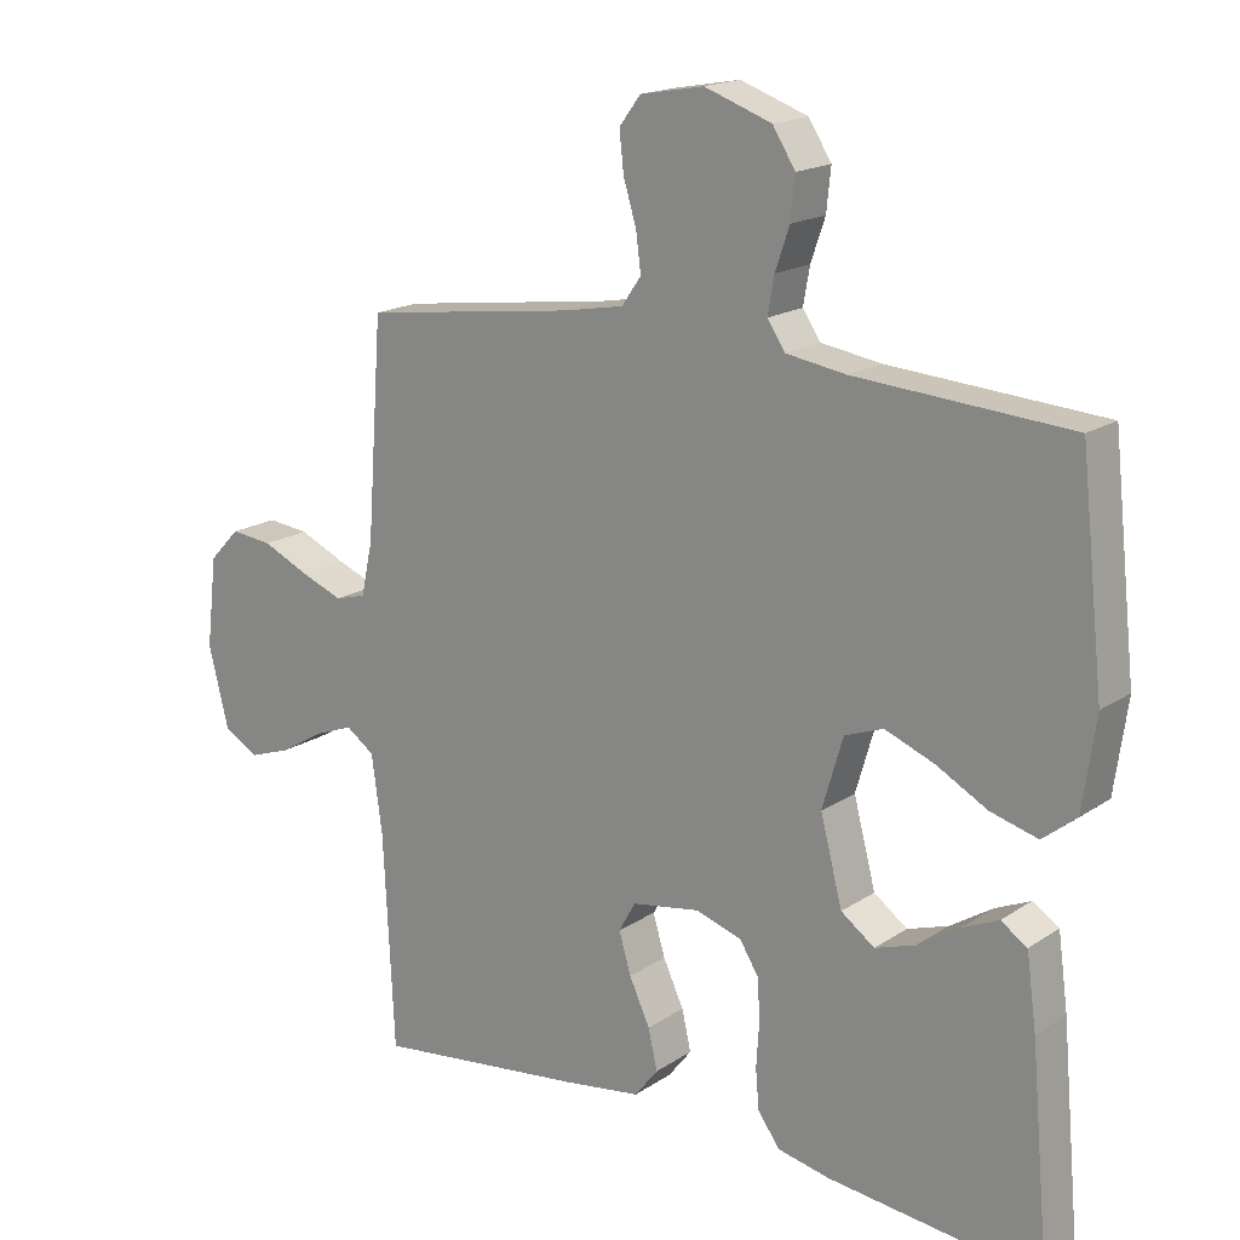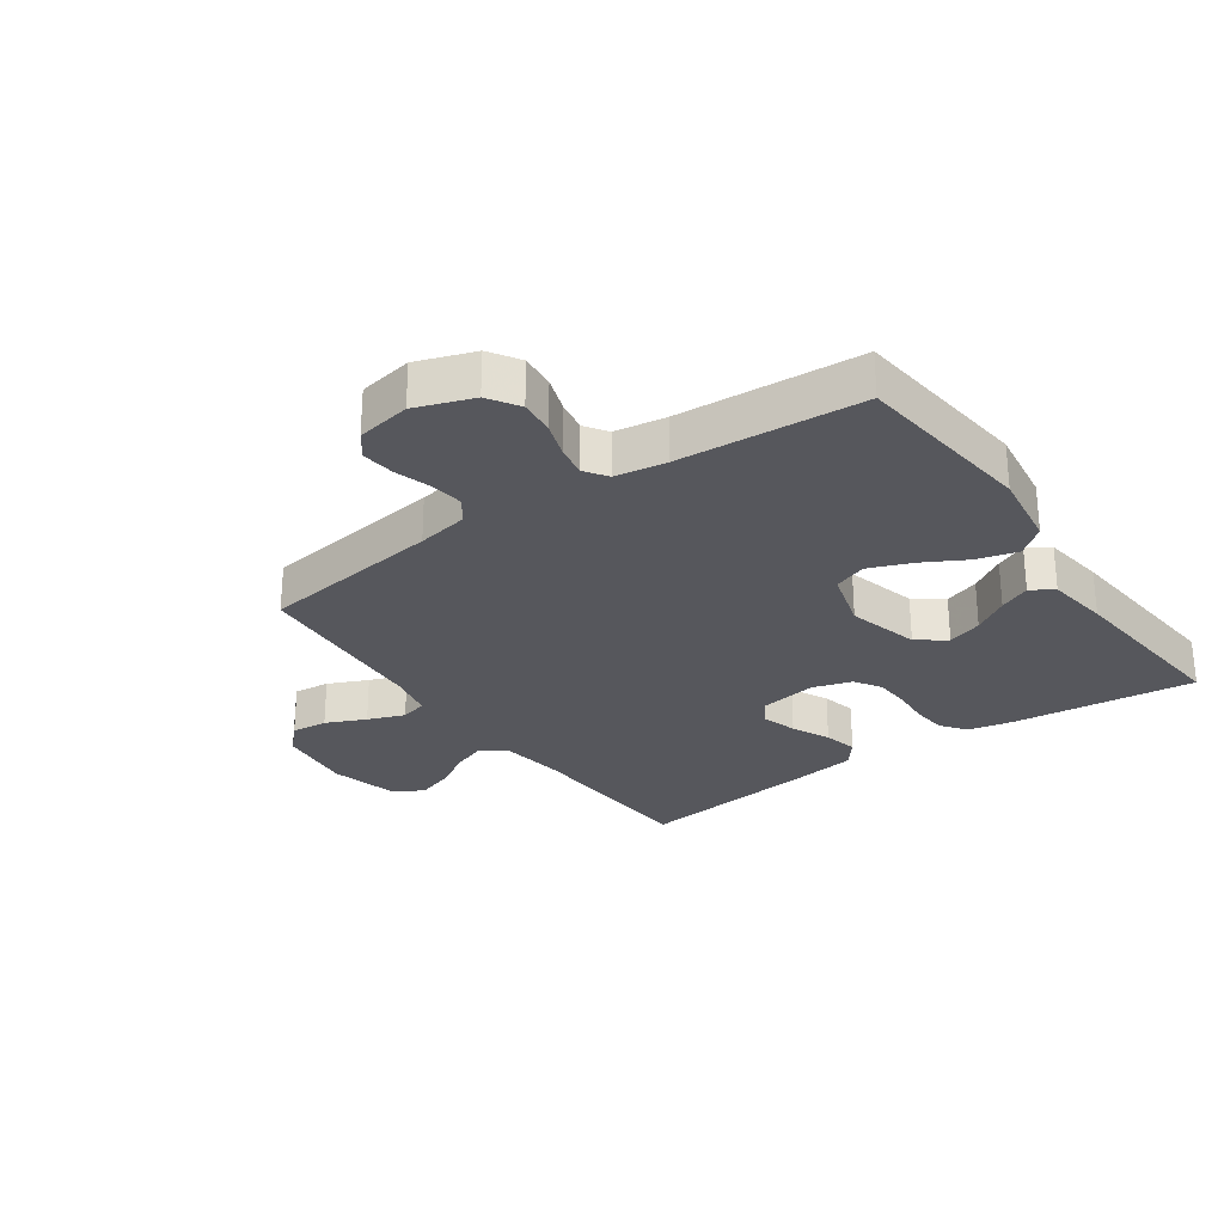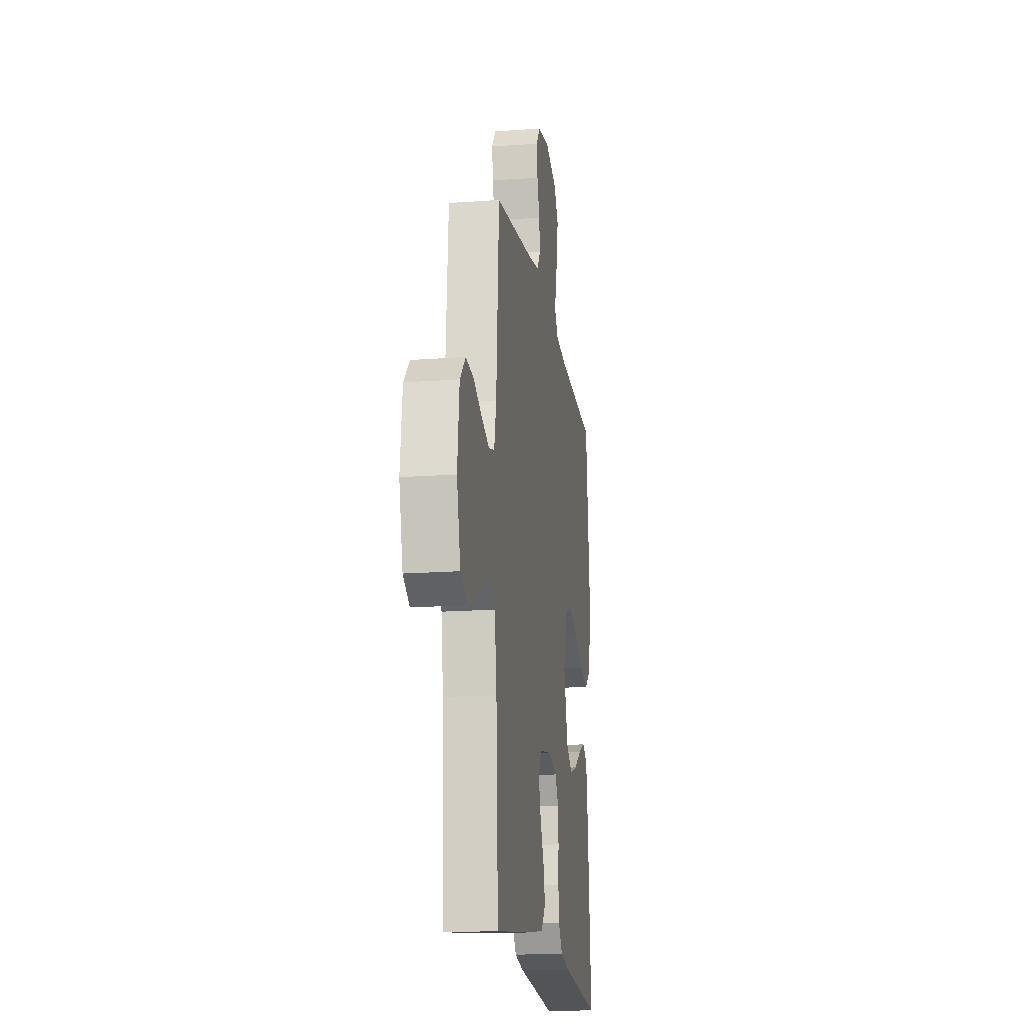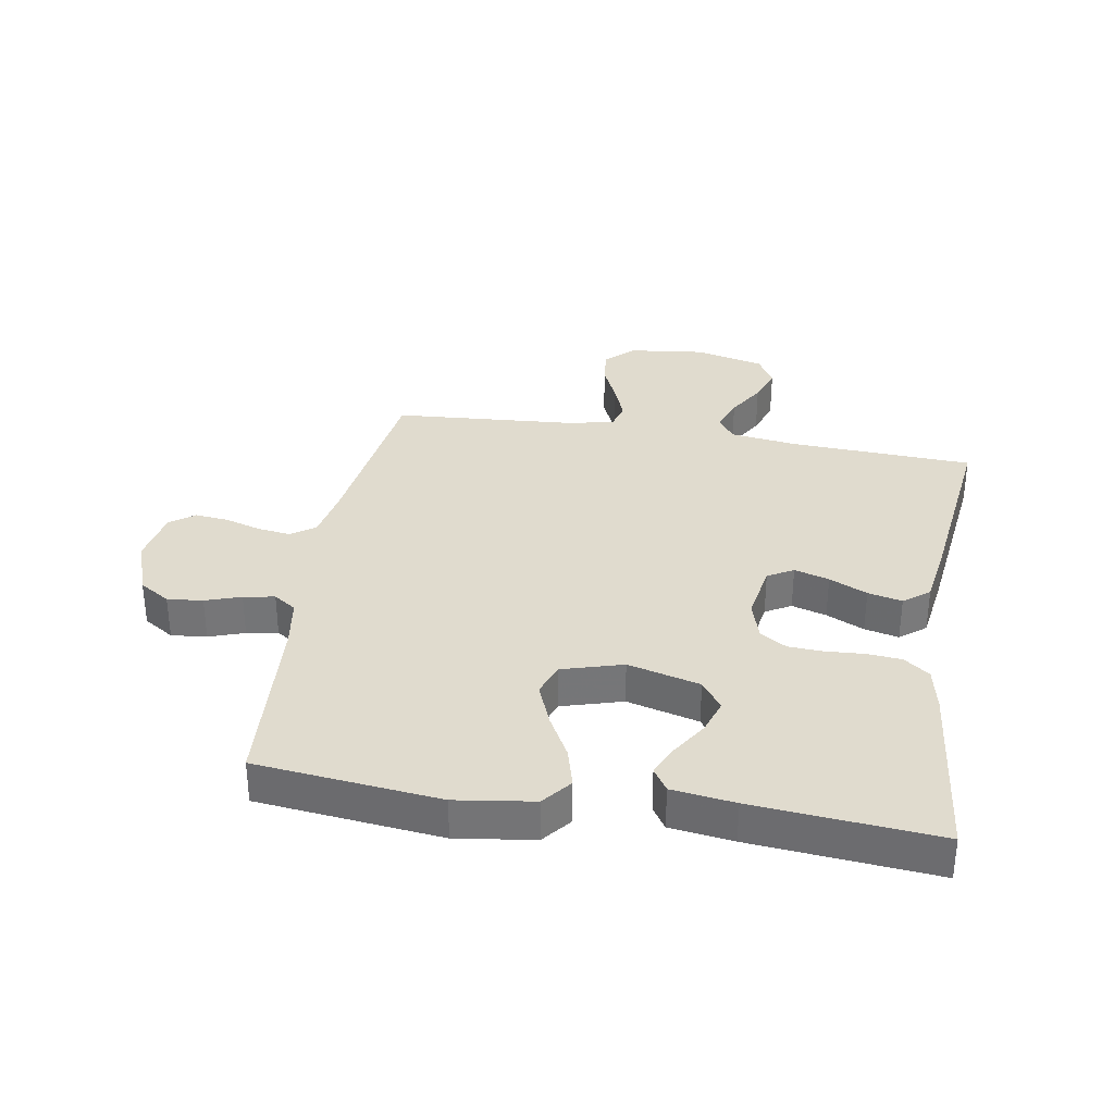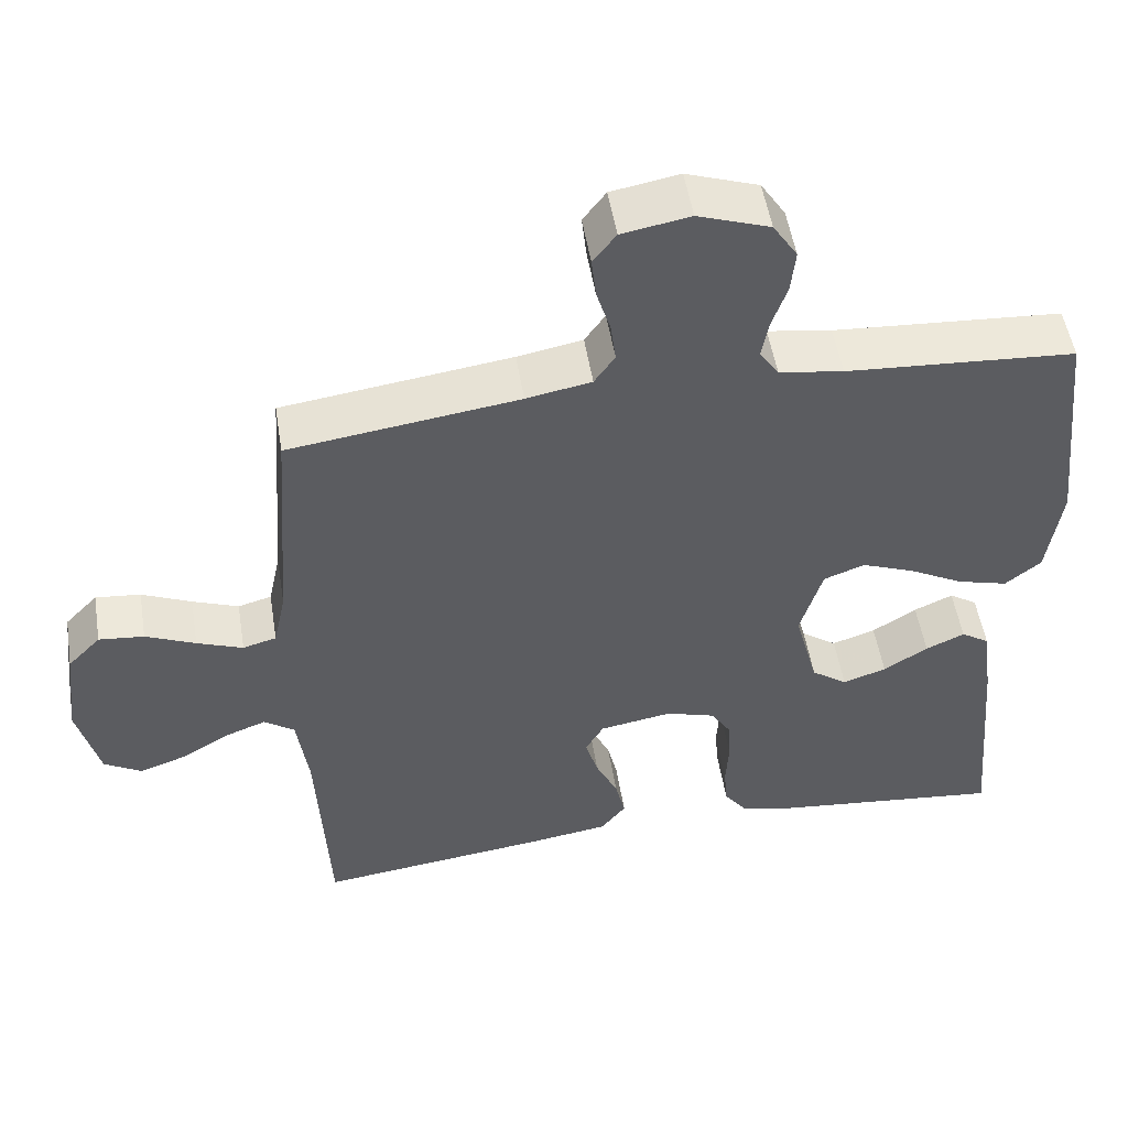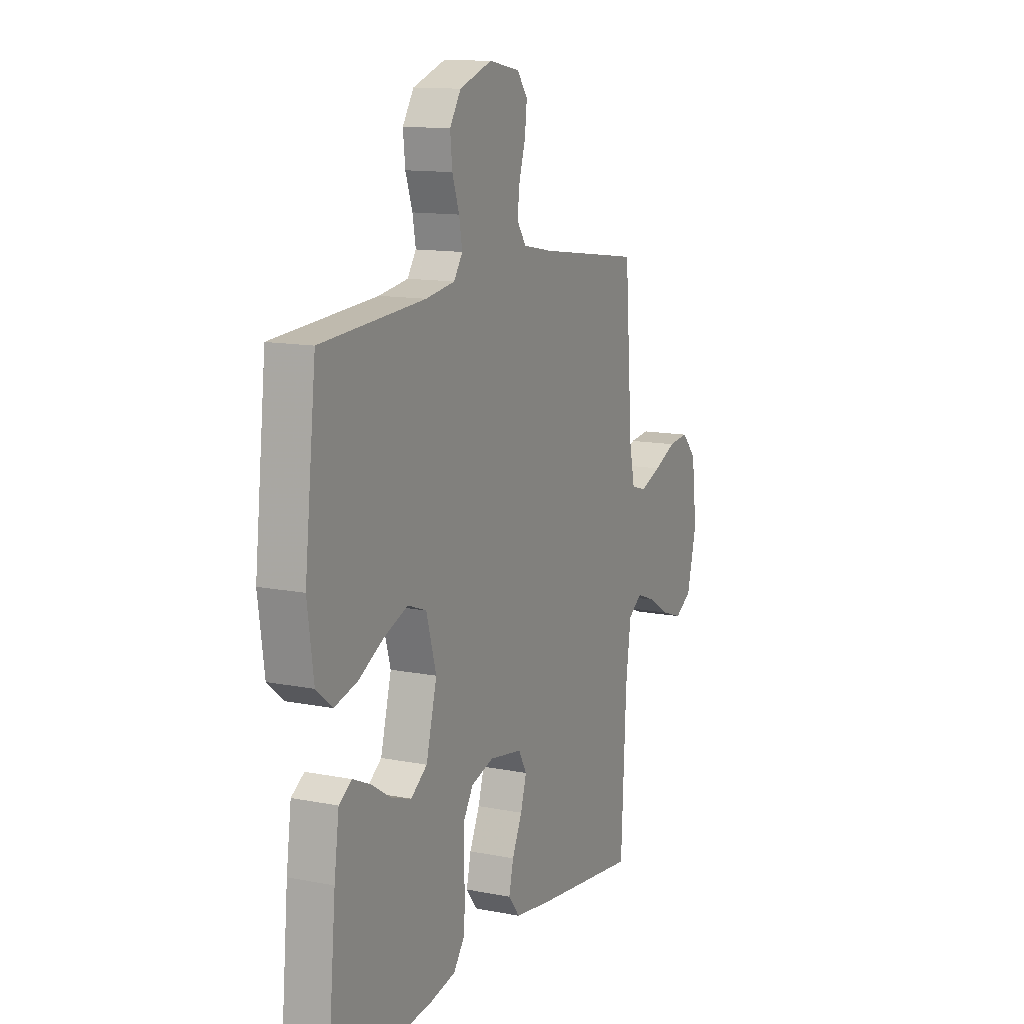
<metadata>
{"format":"obj","ext":"obj","renderer":"f3d","projection":"perspective","resolution":1024,"background":"white","views":[{"elev":17.6,"azim":38.0,"up":"+Z"},{"elev":-27.5,"azim":35.1,"up":"+Y"},{"elev":-17.0,"azim":-81.5,"up":"+Z"},{"elev":33.6,"azim":99.5,"up":"+Y"},{"elev":51.9,"azim":-9.2,"up":"+Z"},{"elev":12.6,"azim":114.7,"up":"+Z"}]}
</metadata>
<code>
v -0.5 0.07 0.5
v -0.2 0.07 0.541
v -0.115 0.07 0.557
v -0.088 0.07 0.596
v -0.095 0.07 0.65
v -0.113 0.07 0.709
v -0.119 0.07 0.764
v -0.089 0.07 0.804
v 0 0.07 0.82
v 0.094 0.07 0.787
v 0.126 0.07 0.737
v 0.12 0.07 0.679
v 0.1 0.07 0.621
v 0.091 0.07 0.57
v 0.116 0.07 0.533
v 0.2 0.07 0.52
v 0.5 0.07 0.5
v 0.533 0.07 0.2
v 0.515 0.07 0.073
v 0.468 0.07 0.035
v 0.402 0.07 0.053
v 0.33 0.07 0.092
v 0.261 0.07 0.119
v 0.207 0.07 0.099
v 0.178 0.07 0
v 0.209 0.07 -0.118
v 0.256 0.07 -0.152
v 0.313 0.07 -0.133
v 0.371 0.07 -0.096
v 0.422 0.07 -0.073
v 0.459 0.07 -0.097
v 0.473 0.07 -0.2
v 0.5 0.07 -0.5
v 0.2 0.07 -0.468
v 0.127 0.07 -0.453
v 0.096 0.07 -0.411
v 0.091 0.07 -0.355
v 0.095 0.07 -0.293
v 0.092 0.07 -0.235
v 0.065 0.07 -0.192
v 0 0.07 -0.172
v -0.095 0.07 -0.188
v -0.119 0.07 -0.23
v -0.102 0.07 -0.287
v -0.073 0.07 -0.349
v -0.06 0.07 -0.405
v -0.093 0.07 -0.447
v -0.2 0.07 -0.463
v -0.5 0.07 -0.5
v -0.515 0.07 -0.2
v -0.53 0.07 -0.09
v -0.57 0.07 -0.062
v -0.625 0.07 -0.083
v -0.687 0.07 -0.12
v -0.747 0.07 -0.141
v -0.796 0.07 -0.112
v -0.824 0.07 0
v -0.809 0.07 0.126
v -0.766 0.07 0.171
v -0.707 0.07 0.165
v -0.642 0.07 0.136
v -0.582 0.07 0.113
v -0.538 0.07 0.125
v -0.522 0.07 0.2
v -0.5 0 0.5
v -0.2 0 0.541
v -0.115 0 0.557
v -0.088 0 0.596
v -0.095 0 0.65
v -0.113 0 0.709
v -0.119 0 0.764
v -0.089 0 0.804
v 0 0 0.82
v 0.094 0 0.787
v 0.126 0 0.737
v 0.12 0 0.679
v 0.1 0 0.621
v 0.091 0 0.57
v 0.116 0 0.533
v 0.2 0 0.52
v 0.5 0 0.5
v 0.533 0 0.2
v 0.515 0 0.073
v 0.468 0 0.035
v 0.402 0 0.053
v 0.33 0 0.092
v 0.261 0 0.119
v 0.207 0 0.099
v 0.178 0 0
v 0.209 0 -0.118
v 0.256 0 -0.152
v 0.313 0 -0.133
v 0.371 0 -0.096
v 0.422 0 -0.073
v 0.459 0 -0.097
v 0.473 0 -0.2
v 0.5 0 -0.5
v 0.2 0 -0.468
v 0.127 0 -0.453
v 0.096 0 -0.411
v 0.091 0 -0.355
v 0.095 0 -0.293
v 0.092 0 -0.235
v 0.065 0 -0.192
v 0 0 -0.172
v -0.095 0 -0.188
v -0.119 0 -0.23
v -0.102 0 -0.287
v -0.073 0 -0.349
v -0.06 0 -0.405
v -0.093 0 -0.447
v -0.2 0 -0.463
v -0.5 0 -0.5
v -0.515 0 -0.2
v -0.53 0 -0.09
v -0.57 0 -0.062
v -0.625 0 -0.083
v -0.687 0 -0.12
v -0.747 0 -0.141
v -0.796 0 -0.112
v -0.824 0 0
v -0.809 0 0.126
v -0.766 0 0.171
v -0.707 0 0.165
v -0.642 0 0.136
v -0.582 0 0.113
v -0.538 0 0.125
v -0.522 0 0.2
f 58 59 60 61
f 58 61 62
f 57 58 62
f 56 57 62 63
f 53 54 55 56
f 52 53 56 63
f 47 48 49 50
f 47 50 51
f 44 45 46 47
f 43 44 47 51
f 42 43 51 52
f 35 36 37 38
f 35 38 39
f 34 35 39
f 33 34 39
f 32 33 39 40
f 28 29 30 31
f 27 28 31 32
f 19 20 21 22
f 19 22 23
f 16 17 18 19
f 15 16 19 23
f 14 15 23 24
f 10 11 12 13
f 10 13 14
f 9 10 14
f 5 6 7 8
f 4 5 8 9
f 64 1 2
f 64 2 3
f 63 64 3
f 41 42 52 63
f 41 63 3
f 27 32 40 41
f 26 27 41
f 25 26 41 3
f 24 25 3 4
f 4 9 14 24
f 125 124 123 122
f 126 125 122
f 126 122 121
f 127 126 121 120
f 120 119 118 117
f 127 120 117 116
f 114 113 112 111
f 115 114 111
f 111 110 109 108
f 115 111 108 107
f 116 115 107 106
f 102 101 100 99
f 103 102 99
f 103 99 98
f 103 98 97
f 104 103 97 96
f 95 94 93 92
f 96 95 92 91
f 86 85 84 83
f 87 86 83
f 83 82 81 80
f 87 83 80 79
f 88 87 79 78
f 77 76 75 74
f 78 77 74
f 78 74 73
f 72 71 70 69
f 73 72 69 68
f 66 65 128
f 67 66 128
f 67 128 127
f 127 116 106 105
f 67 127 105
f 105 104 96 91
f 105 91 90
f 67 105 90 89
f 68 67 89 88
f 88 78 73 68
f 1 65 66 2
f 2 66 67 3
f 3 67 68 4
f 4 68 69 5
f 5 69 70 6
f 6 70 71 7
f 7 71 72 8
f 8 72 73 9
f 9 73 74 10
f 10 74 75 11
f 11 75 76 12
f 12 76 77 13
f 13 77 78 14
f 14 78 79 15
f 15 79 80 16
f 16 80 81 17
f 17 81 82 18
f 18 82 83 19
f 19 83 84 20
f 20 84 85 21
f 21 85 86 22
f 22 86 87 23
f 23 87 88 24
f 24 88 89 25
f 25 89 90 26
f 26 90 91 27
f 27 91 92 28
f 28 92 93 29
f 29 93 94 30
f 30 94 95 31
f 31 95 96 32
f 32 96 97 33
f 33 97 98 34
f 34 98 99 35
f 35 99 100 36
f 36 100 101 37
f 37 101 102 38
f 38 102 103 39
f 39 103 104 40
f 40 104 105 41
f 41 105 106 42
f 42 106 107 43
f 43 107 108 44
f 44 108 109 45
f 45 109 110 46
f 46 110 111 47
f 47 111 112 48
f 48 112 113 49
f 49 113 114 50
f 50 114 115 51
f 51 115 116 52
f 52 116 117 53
f 53 117 118 54
f 54 118 119 55
f 55 119 120 56
f 56 120 121 57
f 57 121 122 58
f 58 122 123 59
f 59 123 124 60
f 60 124 125 61
f 61 125 126 62
f 62 126 127 63
f 63 127 128 64
f 64 128 65 1

</code>
